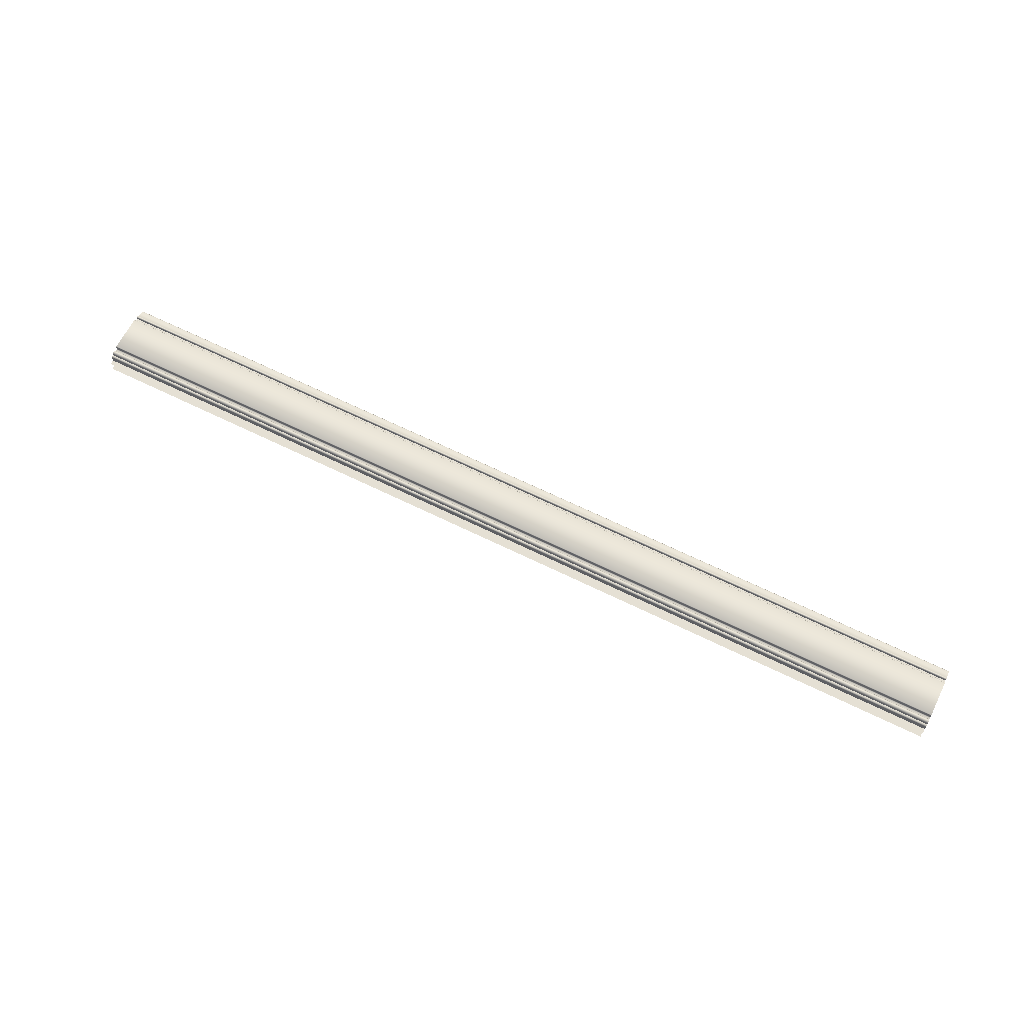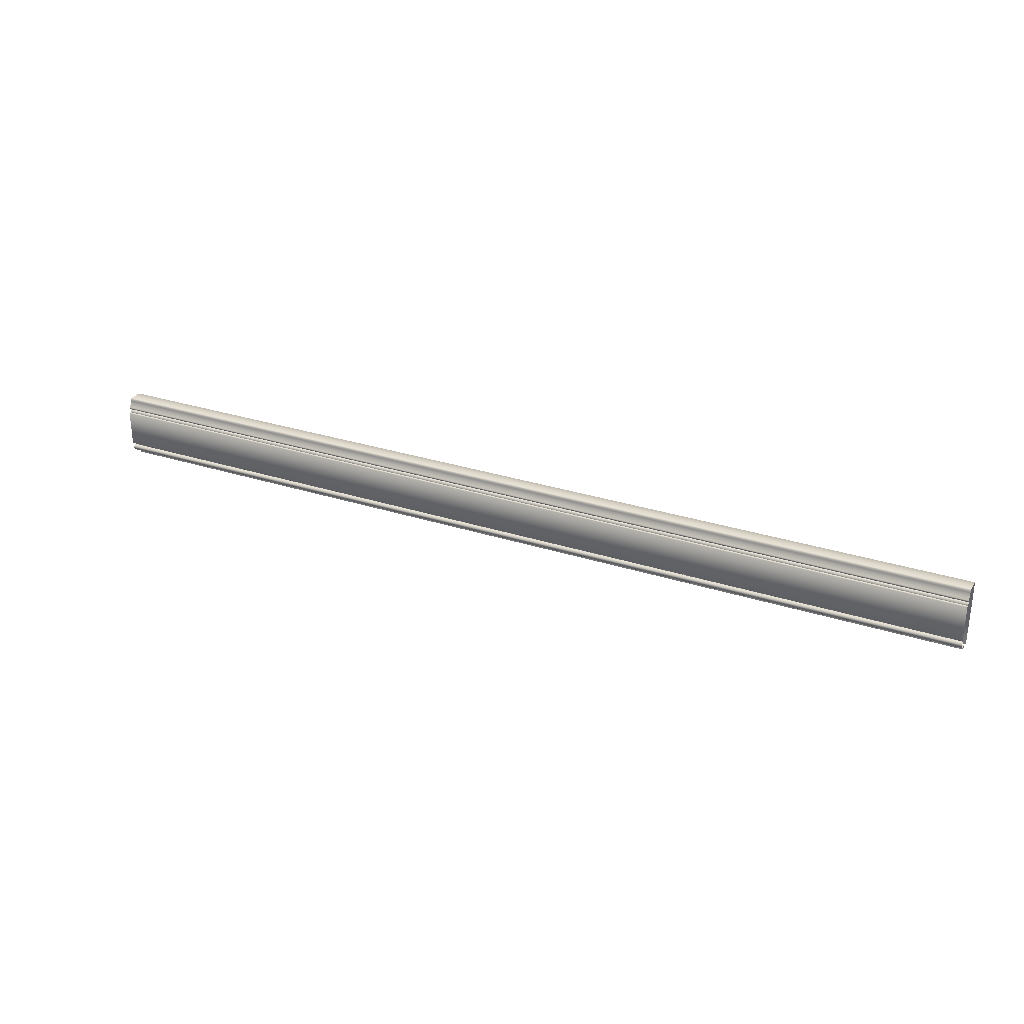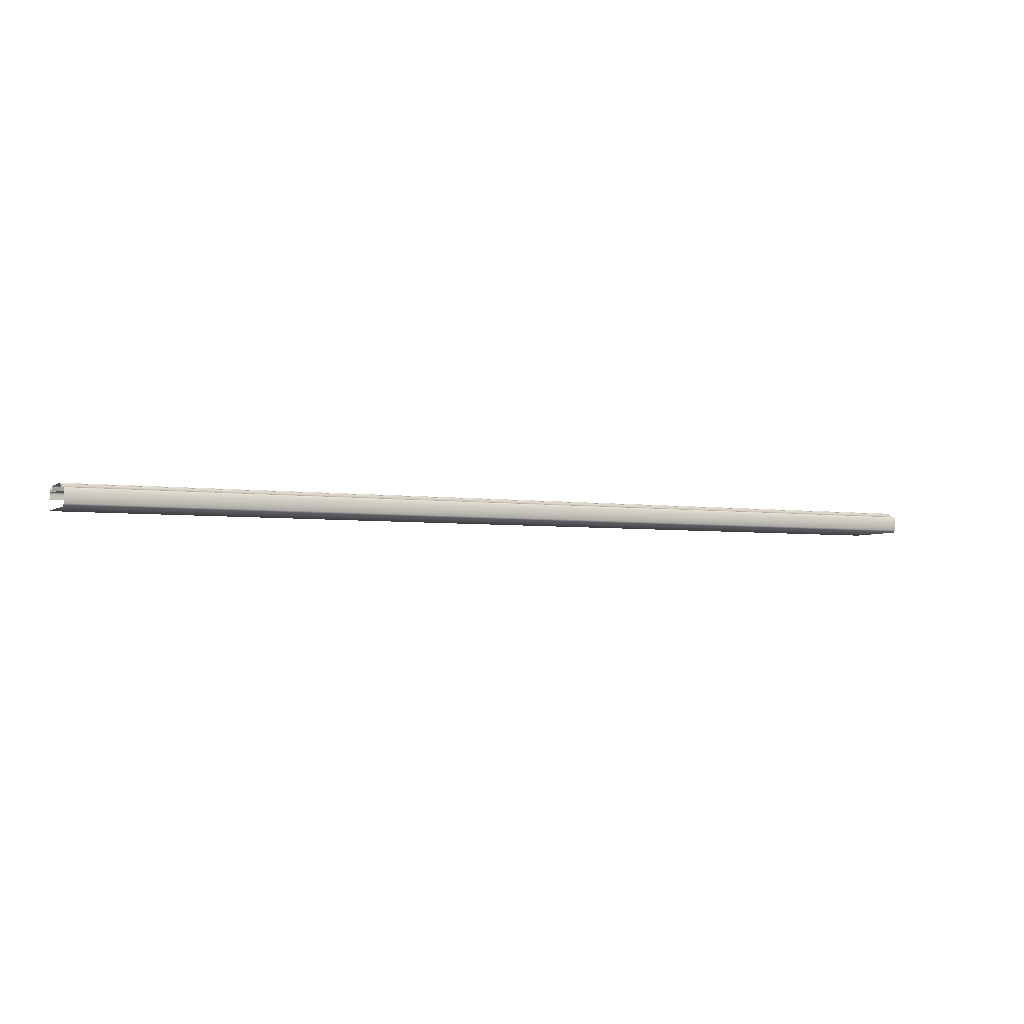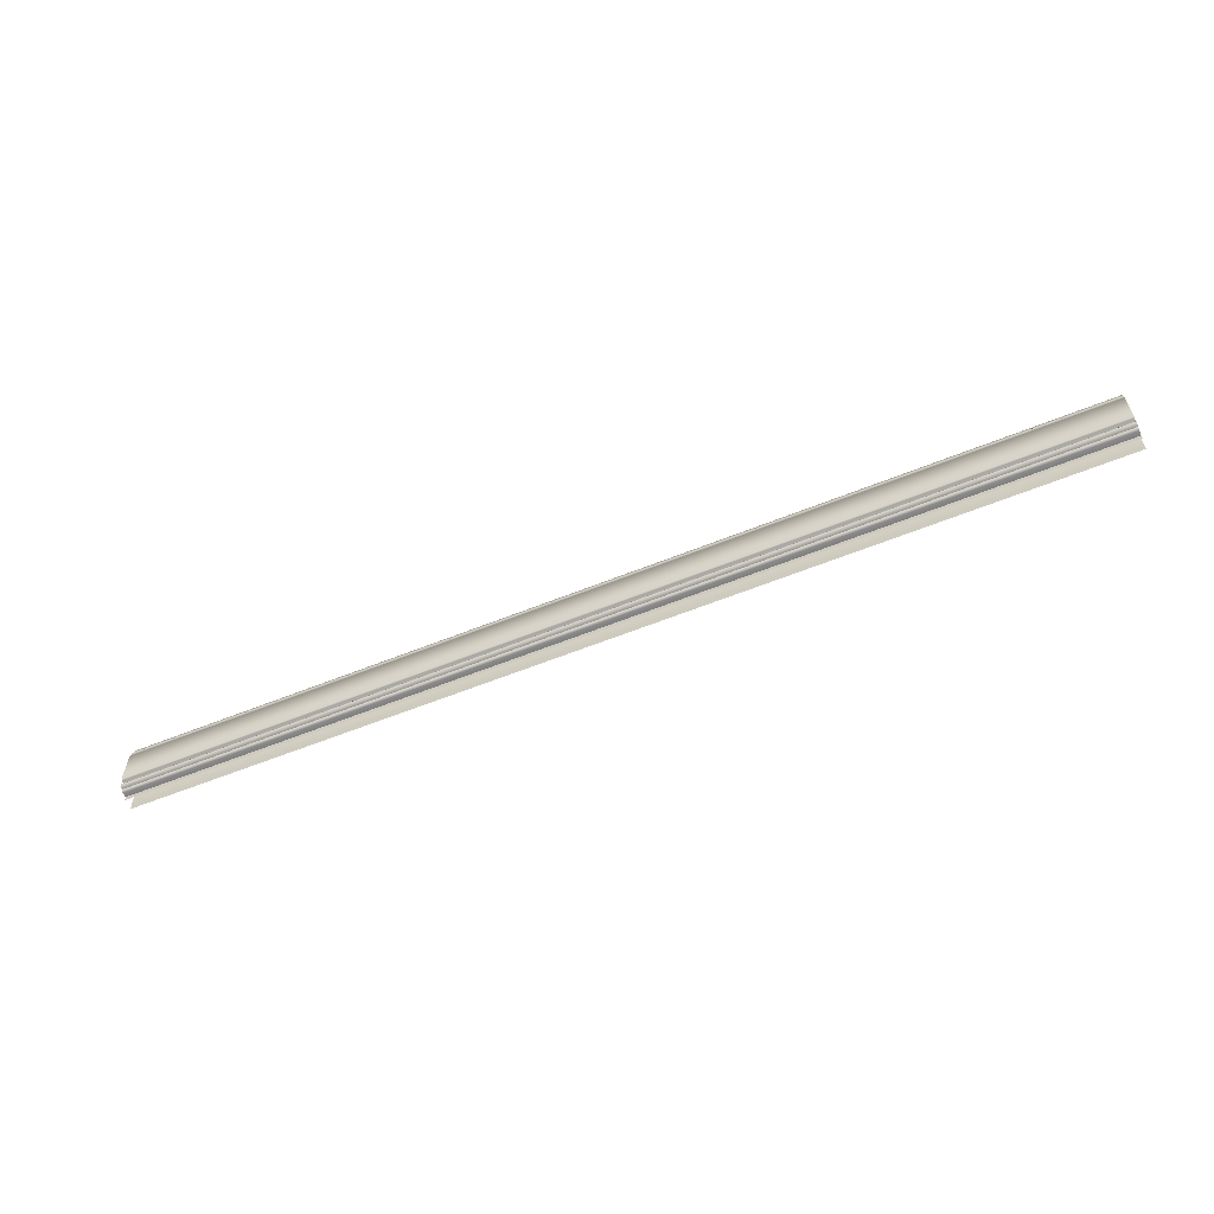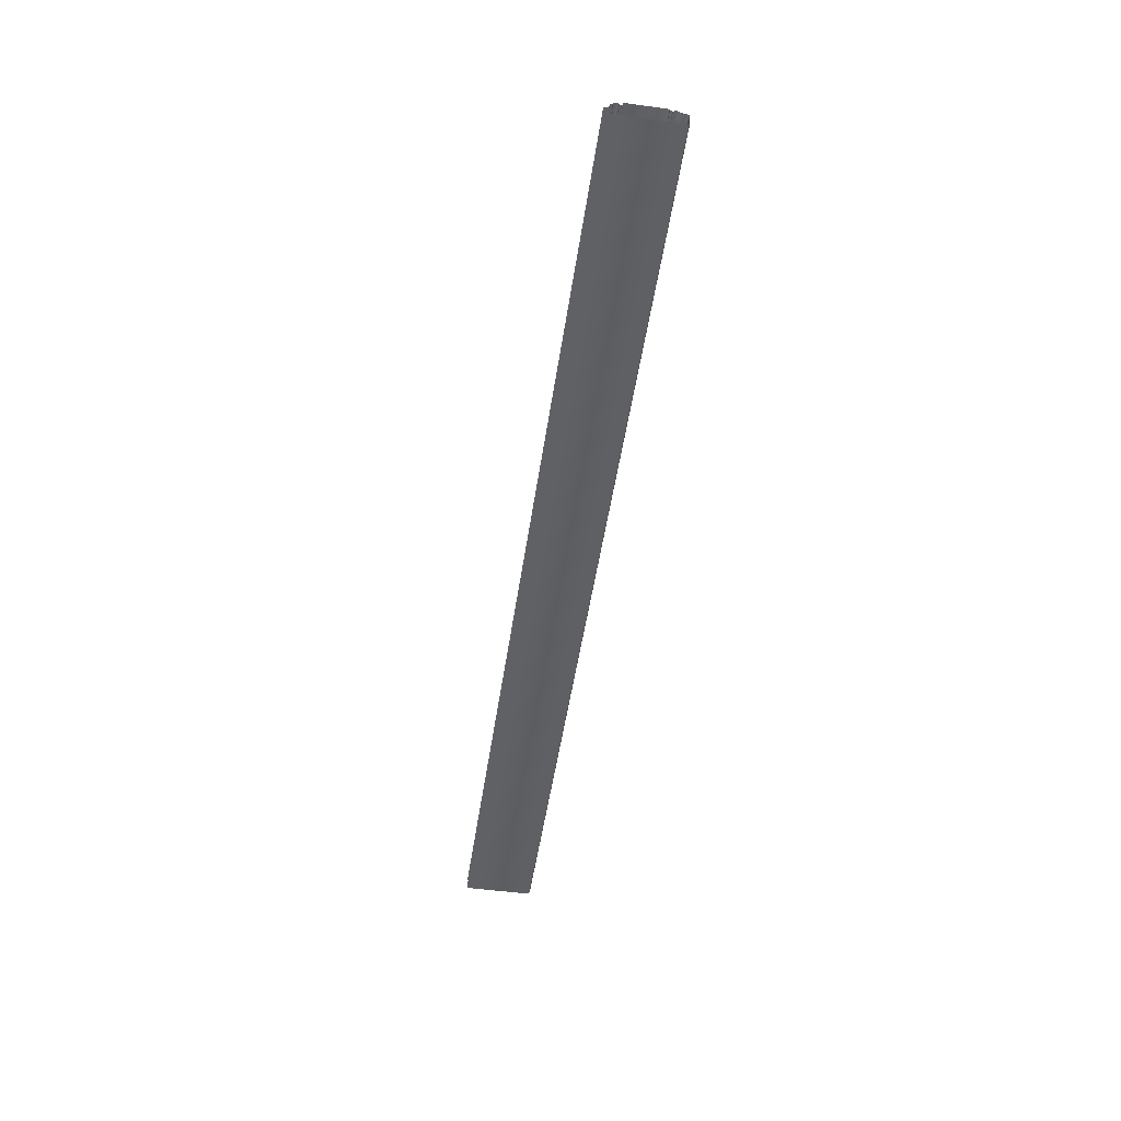
<metadata>
{"format":"obj","ext":"obj","renderer":"f3d","projection":"perspective","resolution":1024,"background":"white","views":[{"elev":65.2,"azim":26.4,"up":"+Z"},{"elev":29.1,"azim":25.7,"up":"+Y"},{"elev":-4.0,"azim":154.0,"up":"+Z"},{"elev":-59.3,"azim":22.6,"up":"+Y"},{"elev":-50.3,"azim":81.6,"up":"+Z"}]}
</metadata>
<code>
o DF_12_TC1/DF_12_TC/mesh22/mesh22-geometry#mesh22-geometry
v -0.5742 0.5596 0.3082
v 0.5554 0.5536 0.3082
v -0.5742 0.5536 0.3082
v 0.5554 0.5596 0.3082
v -0.5742 0.6356 0.3082
v 0.5554 0.6356 0.3082
v 0.5554 0.6376 0.3115
v -0.5742 0.6376 0.3115
v 0.5554 0.6376 0.3279
v -0.5742 0.6376 0.3279
v 0.5554 0.6365 0.3293
v -0.5742 0.6365 0.3293
v -0.5742 0.6342 0.3294
v 0.5554 0.6342 0.3294
v -0.5742 0.6304 0.3306
v 0.5554 0.6304 0.3306
v -0.5742 0.627 0.3327
v 0.5554 0.627 0.3327
v -0.5742 0.6261 0.3336
v 0.5554 0.6261 0.3336
v -0.5742 0.6253 0.334
v 0.5554 0.6253 0.334
v -0.5742 0.6244 0.3338
v 0.5554 0.6244 0.3338
v 0.5554 0.6238 0.333
v -0.5742 0.6238 0.333
v 0.5554 0.6235 0.3318
v -0.5742 0.6235 0.3318
v 0.5554 0.6235 0.3303
v -0.5742 0.6235 0.3303
v -0.5742 0.6219 0.3303
v 0.5554 0.6219 0.3303
v 0.5554 0.6216 0.3314
v -0.5742 0.6216 0.3314
v 0.5554 0.621 0.3322
v -0.5742 0.621 0.3322
v -0.5742 0.62 0.3331
v 0.5554 0.62 0.3331
v -0.5742 0.6189 0.3332
v 0.5554 0.6189 0.3332
v 0.5554 0.6188 0.3344
v -0.5742 0.6188 0.3344
v 0.5554 0.618 0.3355
v -0.5742 0.618 0.3355
v -0.5742 0.5737 0.3355
v 0.5554 0.5737 0.3355
v 0.5554 0.5729 0.3344
v -0.5742 0.5729 0.3344
v 0.5554 0.5729 0.3304
v -0.5742 0.5729 0.3304
v 0.5554 0.5721 0.3295
v -0.5742 0.5721 0.3295
v -0.5742 0.5694 0.3295
v 0.5554 0.5694 0.3295
v 0.5554 0.569 0.3317
v -0.5742 0.569 0.3317
v 0.5554 0.5678 0.3334
v -0.5742 0.5678 0.3334
v -0.5742 0.5661 0.334
v 0.5554 0.5661 0.334
v -0.5742 0.5645 0.3334
v 0.5554 0.5645 0.3334
v 0.5554 0.5633 0.3317
v -0.5742 0.5633 0.3317
v 0.5554 0.5629 0.3295
v -0.5742 0.5629 0.3295
v -0.5742 0.5617 0.3295
v 0.5554 0.5617 0.3295
v -0.5742 0.5606 0.3291
v 0.5554 0.5606 0.3291
v 0.5554 0.5599 0.3281
v -0.5742 0.5599 0.3281
v 0.5554 0.5596 0.3267
v -0.5742 0.5596 0.3267
v 0.5554 0.5596 0.3208
v -0.5742 0.5596 0.3208
v -0.5742 0.5536 0.3208
v 0.5554 0.5536 0.3208
f 1 2 3
f 2 1 4
f 5 4 1
f 4 5 6
f 5 7 6
f 7 5 8
f 8 9 7
f 9 8 10
f 10 11 9
f 11 10 12
f 13 11 12
f 11 13 14
f 15 14 13
f 14 15 16
f 17 16 15
f 16 17 18
f 19 18 17
f 18 19 20
f 21 20 19
f 20 21 22
f 23 22 21
f 22 23 24
f 23 25 24
f 25 23 26
f 26 27 25
f 27 26 28
f 28 29 27
f 29 28 30
f 31 29 30
f 29 31 32
f 31 33 32
f 33 31 34
f 34 35 33
f 35 34 36
f 37 35 36
f 35 37 38
f 39 38 37
f 38 39 40
f 39 41 40
f 41 39 42
f 42 43 41
f 43 42 44
f 45 43 44
f 43 45 46
f 45 47 46
f 47 45 48
f 48 49 47
f 49 48 50
f 50 51 49
f 51 50 52
f 53 51 52
f 51 53 54
f 53 55 54
f 55 53 56
f 56 57 55
f 57 56 58
f 59 57 58
f 57 59 60
f 61 60 59
f 60 61 62
f 61 63 62
f 63 61 64
f 64 65 63
f 65 64 66
f 67 65 66
f 65 67 68
f 69 68 67
f 68 69 70
f 69 71 70
f 71 69 72
f 72 73 71
f 73 72 74
f 74 75 73
f 75 74 76
f 77 75 76
f 75 77 78
f 3 2 1
f 4 1 2
f 1 4 5
f 6 5 4
f 6 7 5
f 8 5 7
f 7 9 8
f 10 8 9
f 9 11 10
f 12 10 11
f 12 11 13
f 14 13 11
f 13 14 15
f 16 15 14
f 15 16 17
f 18 17 16
f 17 18 19
f 20 19 18
f 19 20 21
f 22 21 20
f 21 22 23
f 24 23 22
f 24 25 23
f 26 23 25
f 25 27 26
f 28 26 27
f 27 29 28
f 30 28 29
f 30 29 31
f 32 31 29
f 32 33 31
f 34 31 33
f 33 35 34
f 36 34 35
f 36 35 37
f 38 37 35
f 37 38 39
f 40 39 38
f 40 41 39
f 42 39 41
f 41 43 42
f 44 42 43
f 44 43 45
f 46 45 43
f 46 47 45
f 48 45 47
f 47 49 48
f 50 48 49
f 49 51 50
f 52 50 51
f 52 51 53
f 54 53 51
f 54 55 53
f 56 53 55
f 55 57 56
f 58 56 57
f 58 57 59
f 60 59 57
f 59 60 61
f 62 61 60
f 62 63 61
f 64 61 63
f 63 65 64
f 66 64 65
f 66 65 67
f 68 67 65
f 67 68 69
f 70 69 68
f 70 71 69
f 72 69 71
f 71 73 72
f 74 72 73
f 73 75 74
f 76 74 75
f 76 75 77
f 78 77 75

</code>
